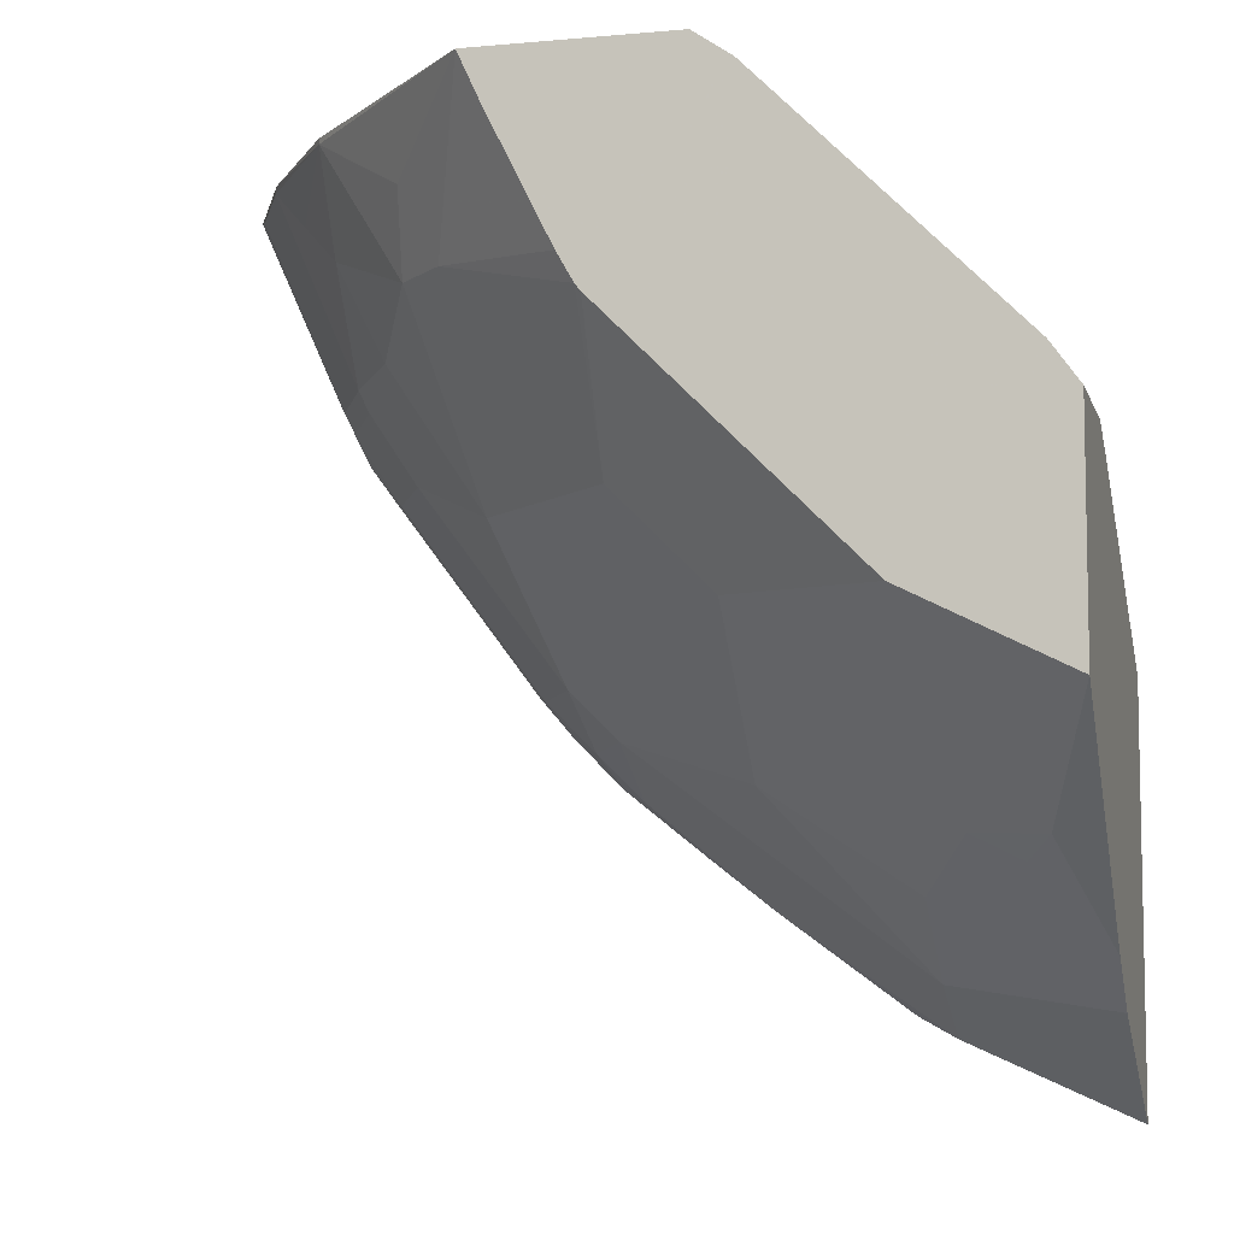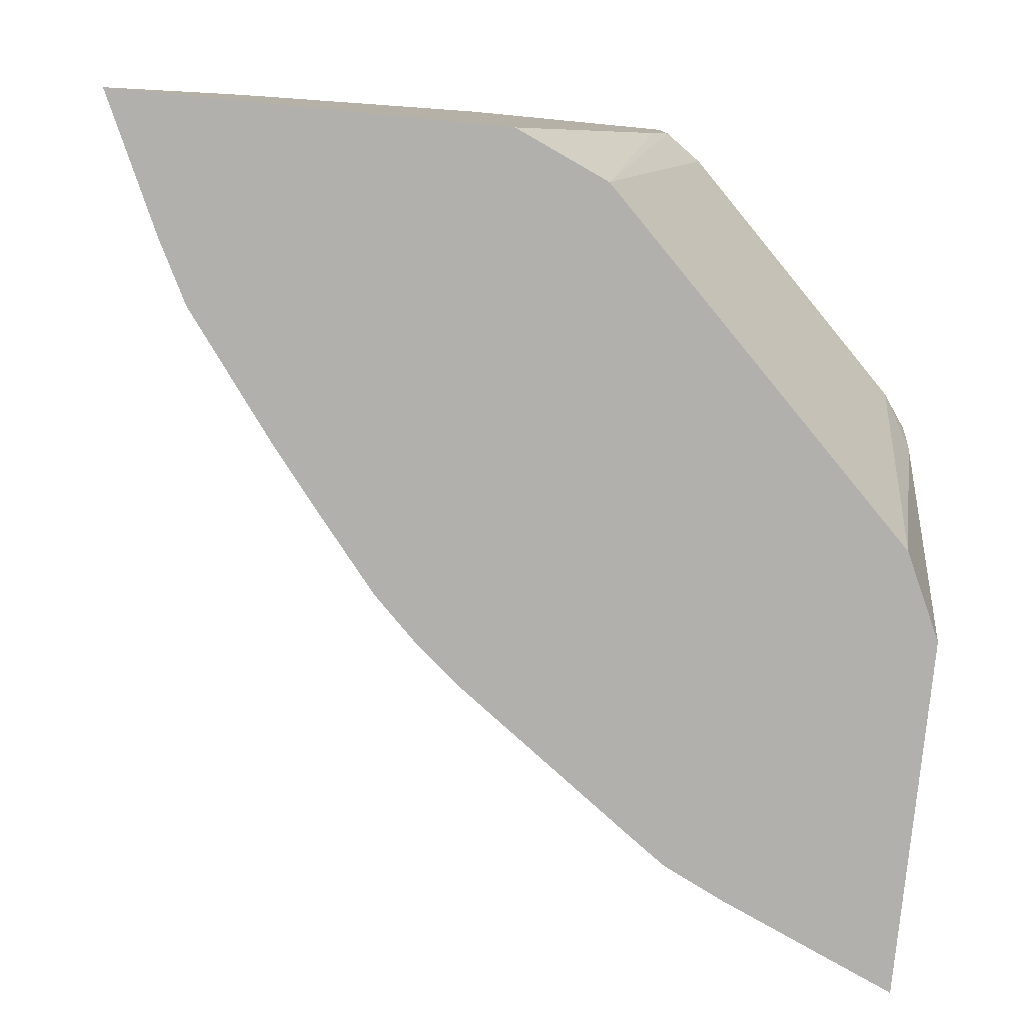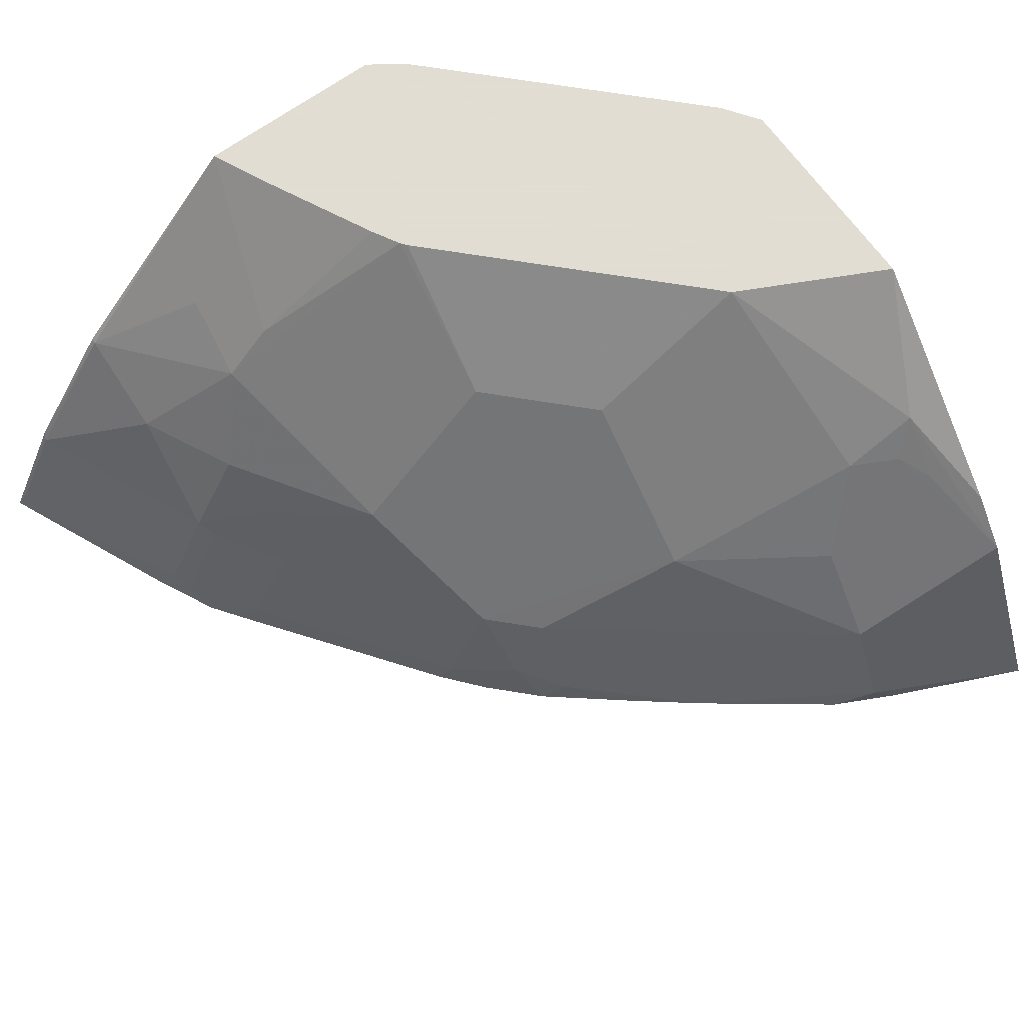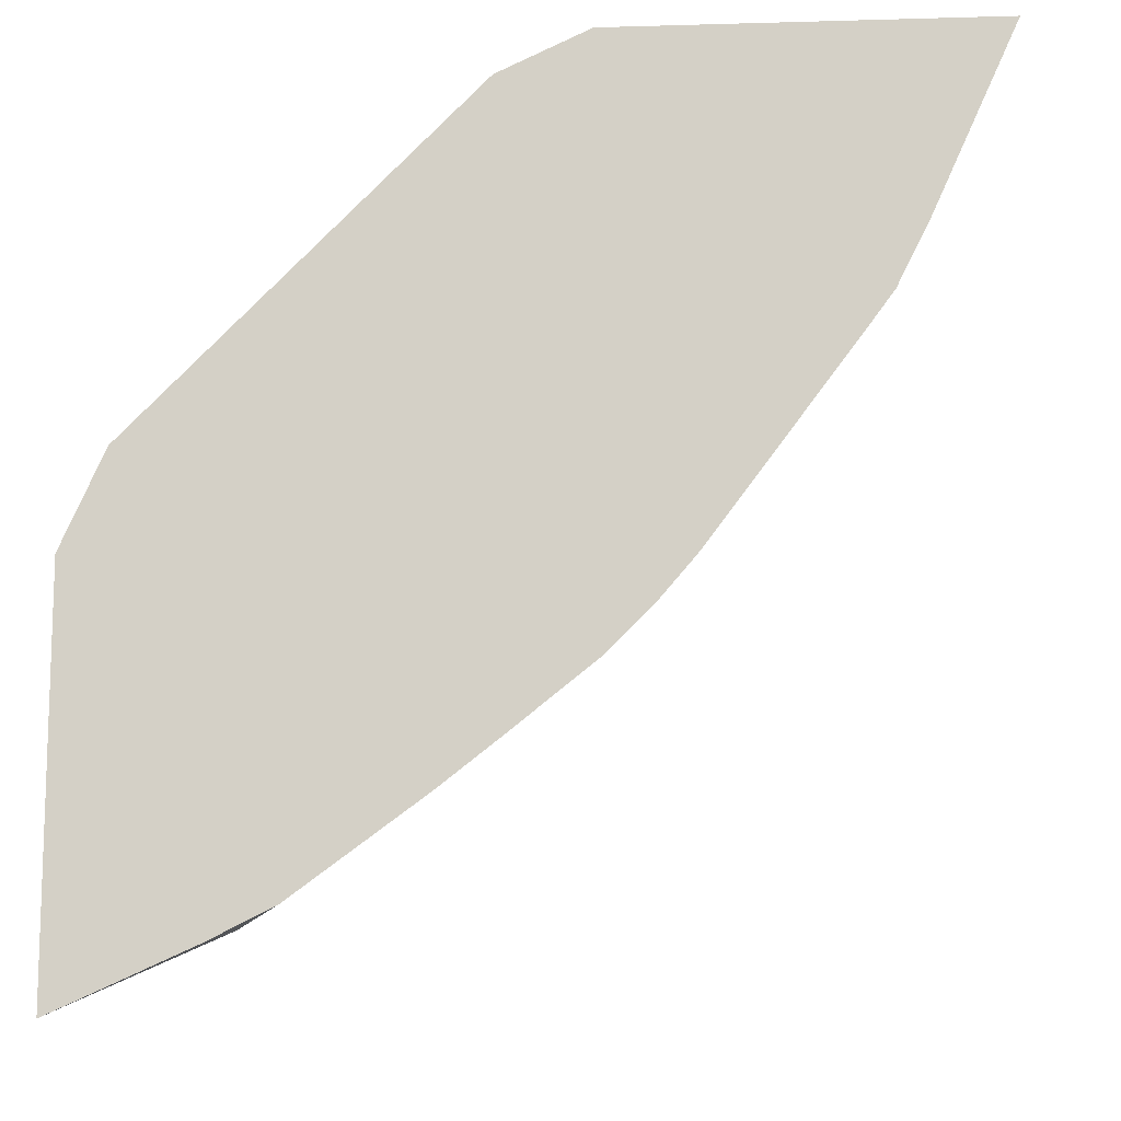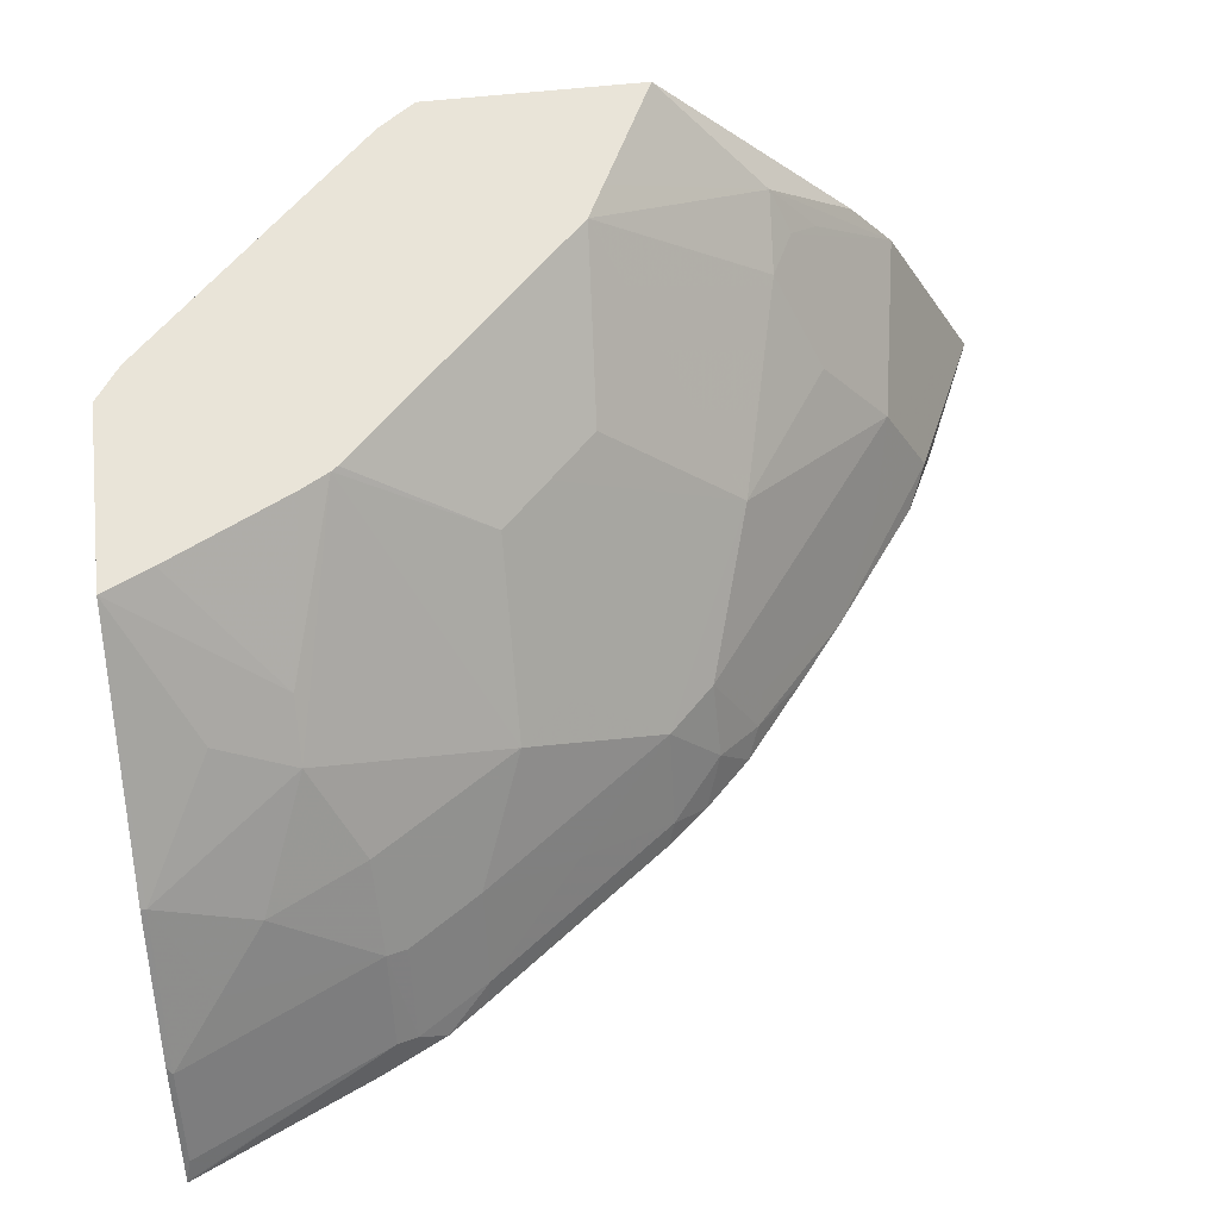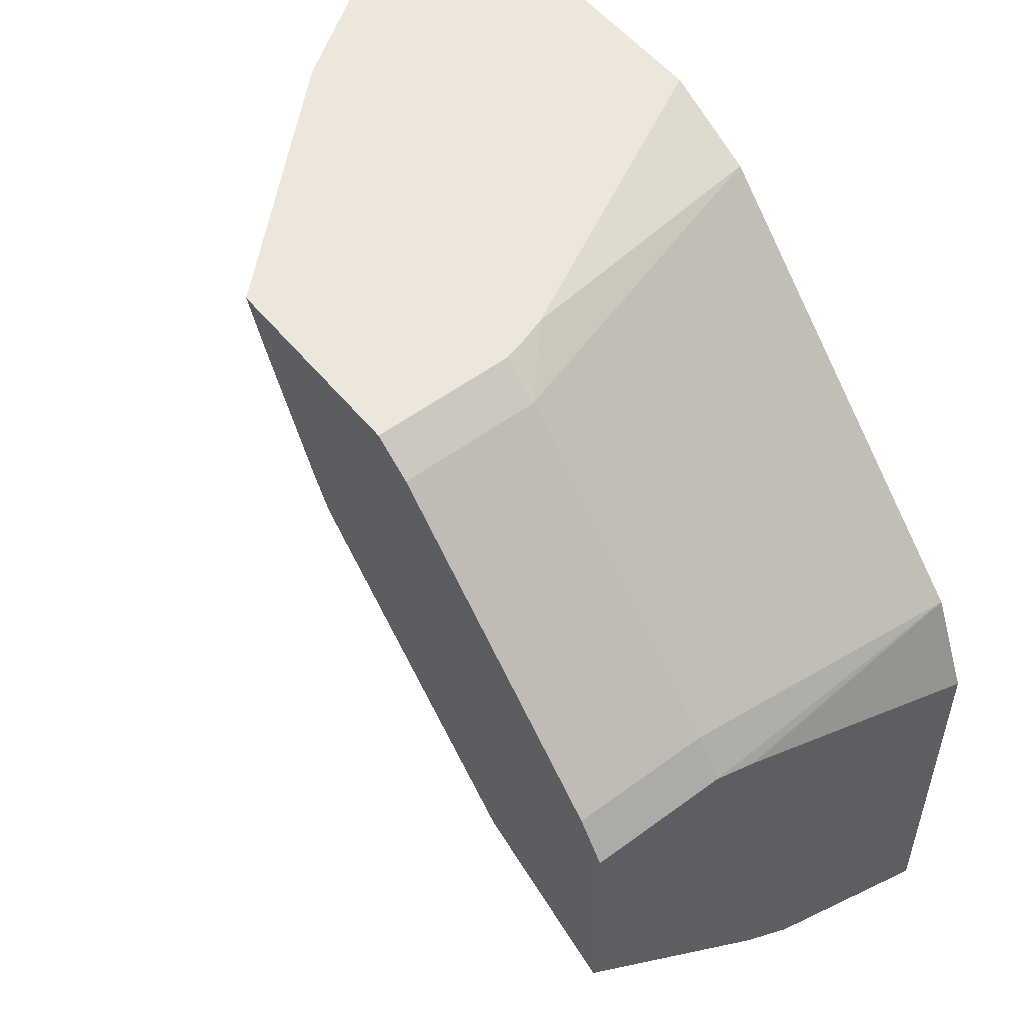
<metadata>
{"format":"obj","ext":"obj","renderer":"f3d","projection":"perspective","resolution":1024,"background":"white","views":[{"elev":-7.4,"azim":-165.6,"up":"+Z"},{"elev":-78.8,"azim":-95.5,"up":"+Y"},{"elev":68.1,"azim":144.3,"up":"+Y"},{"elev":-12.0,"azim":3.9,"up":"+Z"},{"elev":60.0,"azim":83.6,"up":"+Y"},{"elev":53.8,"azim":-128.3,"up":"+Z"}]}
</metadata>
<code>
v 0.4992 0.1679 -0.3883
v 0.499 0.1685 -0.3883
v 0.3672 0.1679 -0.3883
v 0.4699 0.1679 -0.4532
v 0.4644 0.179 -0.4588
v 0.4951 0.1762 -0.3903
v 0.4939 0.1788 -0.3883
v 0.3146 0.2685 -0.3883
v 0.3357 0.1679 -0.403
v 0.4588 0.1679 -0.4756
v 0.4616 0.1762 -0.4658
v 0.4476 0.2126 -0.4588
v 0.4783 0.2098 -0.3903
v 0.4771 0.2124 -0.3883
v 0.3111 0.2786 -0.3883
v 0.2965 0.2853 -0.3972
v 0.2183 0.1679 -0.5203
v 0.449 0.1679 -0.4889
v 0.4448 0.1762 -0.4909
v 0.428 0.2098 -0.4909
v 0.4448 0.2098 -0.4658
v 0.428 0.2266 -0.4742
v 0.428 0.2434 -0.4574
v 0.4448 0.2434 -0.4238
v 0.4616 0.2266 -0.4071
v 0.4448 0.2602 -0.3903
v 0.4448 0.2602 -0.3883
v 0.3094 0.2853 -0.3883
v 0.2965 0.333 -0.3972
v 0.2462 0.3021 -0.4476
v 0.2126 0.2853 -0.4812
v 0.2032 0.2853 -0.4943
v 0.2032 0.2703 -0.5009
v 0.2032 0.2685 -0.5018
v 0.2032 0.2668 -0.5027
v 0.2032 0.1679 -0.554
v 0.3986 0.1679 -0.556
v 0.3944 0.1762 -0.5581
v 0.4112 0.193 -0.5245
v 0.3776 0.2098 -0.5581
v 0.3944 0.2434 -0.5077
v 0.4112 0.2769 -0.4406
v 0.4084 0.2909 -0.414
v 0.3772 0.333 -0.3883
v 0.3094 0.333 -0.3883
v 0.2462 0.333 -0.4476
v 0.2126 0.333 -0.4812
v 0.2032 0.333 -0.4943
v 0.2032 0.1679 -0.6931
v 0.3861 0.1679 -0.5706
v 0.3748 0.1846 -0.5763
v 0.3776 0.2434 -0.5245
v 0.3608 0.2098 -0.5748
v 0.3105 0.2434 -0.5916
v 0.3441 0.2937 -0.5077
v 0.3422 0.333 -0.4583
v 0.3944 0.2937 -0.4406
v 0.3692 0.333 -0.4055
v 0.2032 0.333 -0.5711
v 0.2032 0.2368 -0.6587
v 0.2602 0.2098 -0.6504
v 0.2602 0.1762 -0.6672
v 0.2518 0.1679 -0.6713
v 0.3692 0.1679 -0.5875
v 0.3608 0.1762 -0.5916
v 0.3273 0.2937 -0.5245
v 0.3525 0.1846 -0.5937
v 0.3273 0.1762 -0.6168
v 0.3273 0.193 -0.6084
v 0.2602 0.2434 -0.6252
v 0.2434 0.2769 -0.6084
v 0.2565 0.333 -0.5445
v 0.3105 0.2937 -0.5413
v 0.3404 0.333 -0.4606
v 0.3478 0.333 -0.4485
v 0.2435 0.333 -0.551
v 0.2182 0.2909 -0.6098
v 0.2032 0.2568 -0.6428
v 0.2182 0.2685 -0.6273
v 0.2266 0.2769 -0.6168
v 0.2854 0.1846 -0.6441
v 0.319 0.1679 -0.6273
v 0.2741 0.1679 -0.6602
v 0.3413 0.1679 -0.6098
v 0.29 0.333 -0.5109
f 49 61 62
f 38 40 39
f 40 52 41
f 40 51 53
f 40 53 54
f 40 54 52
f 41 52 66
f 41 66 55
f 41 55 56
f 41 56 42
f 42 56 57
f 50 64 51
f 42 44 43
f 44 57 58
f 49 60 61
f 38 51 40
f 49 62 63
f 42 57 44
f 32 59 78
f 37 50 38
f 29 72 76
f 29 85 72
f 51 64 65
f 29 76 59
f 29 59 48
f 29 48 47
f 29 47 46
f 30 46 47
f 38 50 51
f 30 47 31
f 31 48 32
f 32 48 59
f 32 78 60
f 32 60 49
f 32 49 36
f 32 36 35
f 32 35 34
f 32 34 33
f 31 47 48
f 51 65 53
f 60 70 61
f 53 65 67
f 62 81 82
f 62 82 83
f 62 83 63
f 64 84 65
f 65 84 82
f 65 82 68
f 65 68 67
f 66 73 72
f 66 72 85
f 66 85 74
f 68 82 81
f 70 80 71
f 71 80 77
f 71 77 72
f 72 77 76
f 77 80 79
f 29 74 85
f 61 69 68
f 61 81 62
f 61 68 81
f 60 80 70
f 53 67 68
f 53 68 69
f 53 69 61
f 53 61 54
f 54 61 70
f 54 70 71
f 54 71 72
f 54 72 73
f 52 54 66
f 54 73 66
f 55 74 56
f 56 75 57
f 57 75 58
f 59 76 77
f 59 77 78
f 60 78 77
f 60 77 79
f 60 79 80
f 55 66 74
f 29 56 74
f 16 31 17
f 29 58 75
f 1 18 10
f 1 10 4
f 1 4 5
f 1 5 2
f 2 6 7
f 2 5 6
f 3 8 9
f 4 10 11
f 4 11 5
f 5 11 12
f 5 12 13
f 5 13 6
f 6 13 14
f 6 14 7
f 8 15 16
f 8 16 9
f 9 16 17
f 1 37 18
f 10 18 19
f 1 50 37
f 1 84 64
f 29 75 56
f 1 2 7
f 1 7 14
f 1 14 27
f 1 27 44
f 1 44 45
f 1 45 28
f 1 15 8
f 1 8 3
f 1 3 9
f 1 9 17
f 1 17 36
f 1 36 49
f 1 49 63
f 1 63 83
f 1 83 82
f 1 82 84
f 1 64 50
f 10 19 11
f 1 28 15
f 11 20 21
f 18 38 19
f 19 38 39
f 19 39 20
f 20 39 40
f 20 40 41
f 20 41 21
f 21 41 22
f 22 41 23
f 23 42 24
f 23 41 42
f 24 26 25
f 24 42 26
f 26 44 27
f 26 42 43
f 29 45 44
f 11 19 20
f 29 44 58
f 18 37 38
f 17 31 32
f 26 43 44
f 17 34 35
f 17 35 36
f 12 22 23
f 12 21 22
f 12 24 25
f 12 25 13
f 13 26 14
f 13 25 26
f 14 26 27
f 12 23 24
f 16 28 45
f 17 33 34
f 15 28 16
f 17 32 33
f 16 30 31
f 11 21 12
f 16 29 46
f 16 45 29
f 16 46 30

</code>
